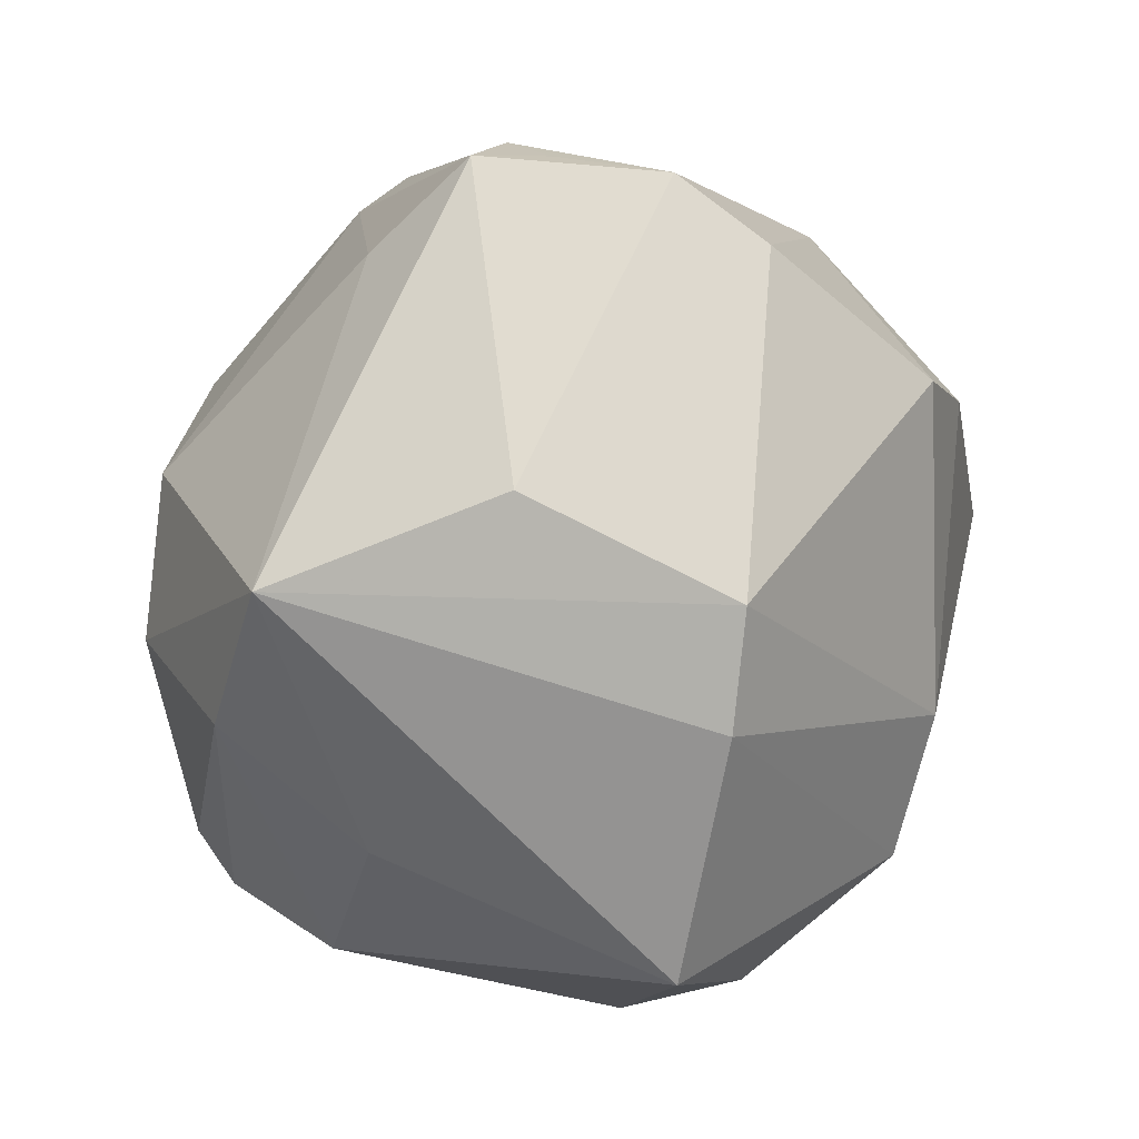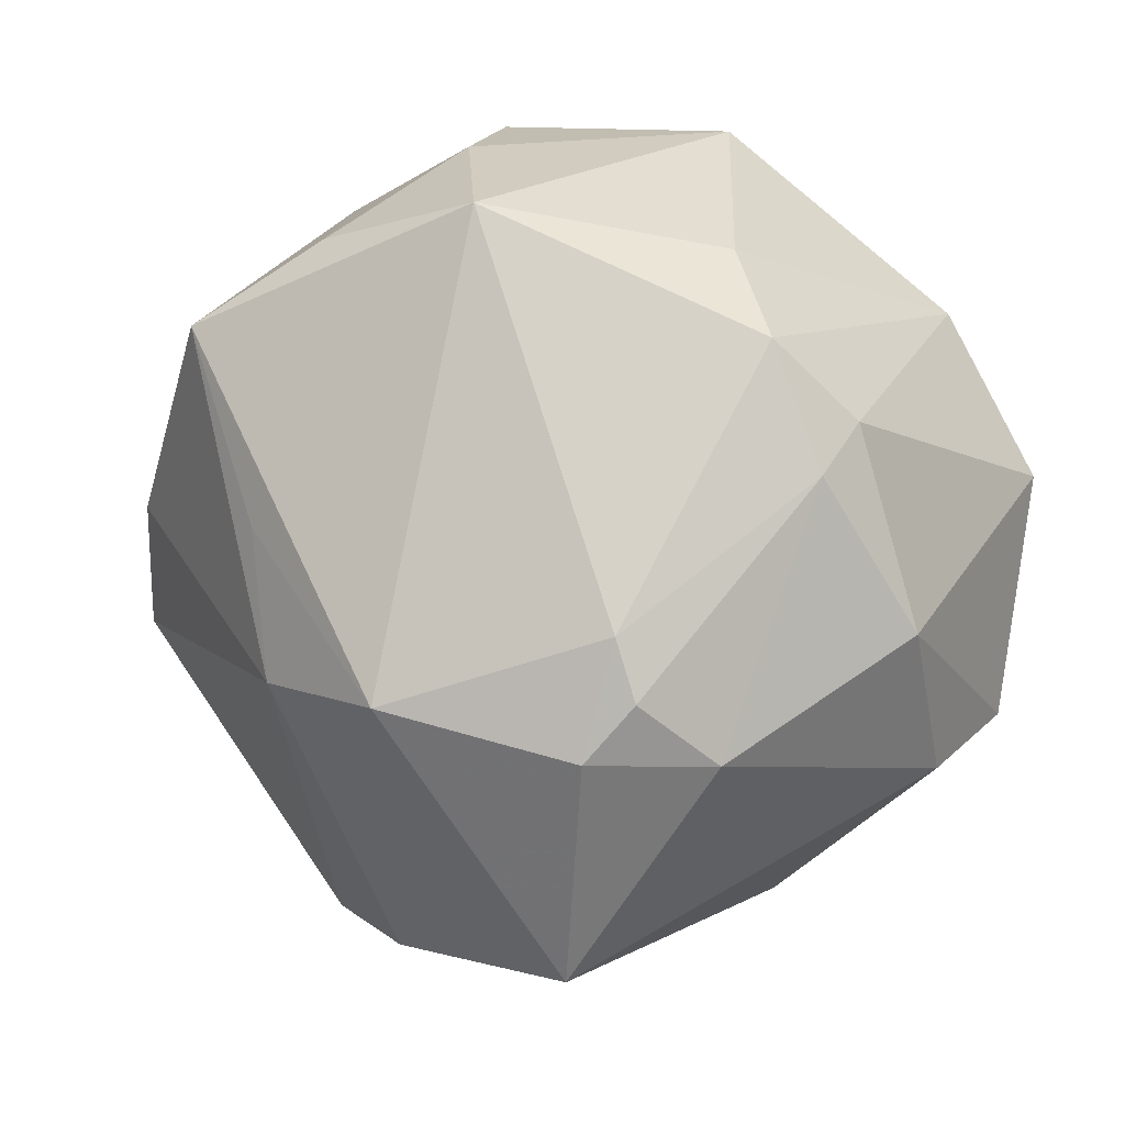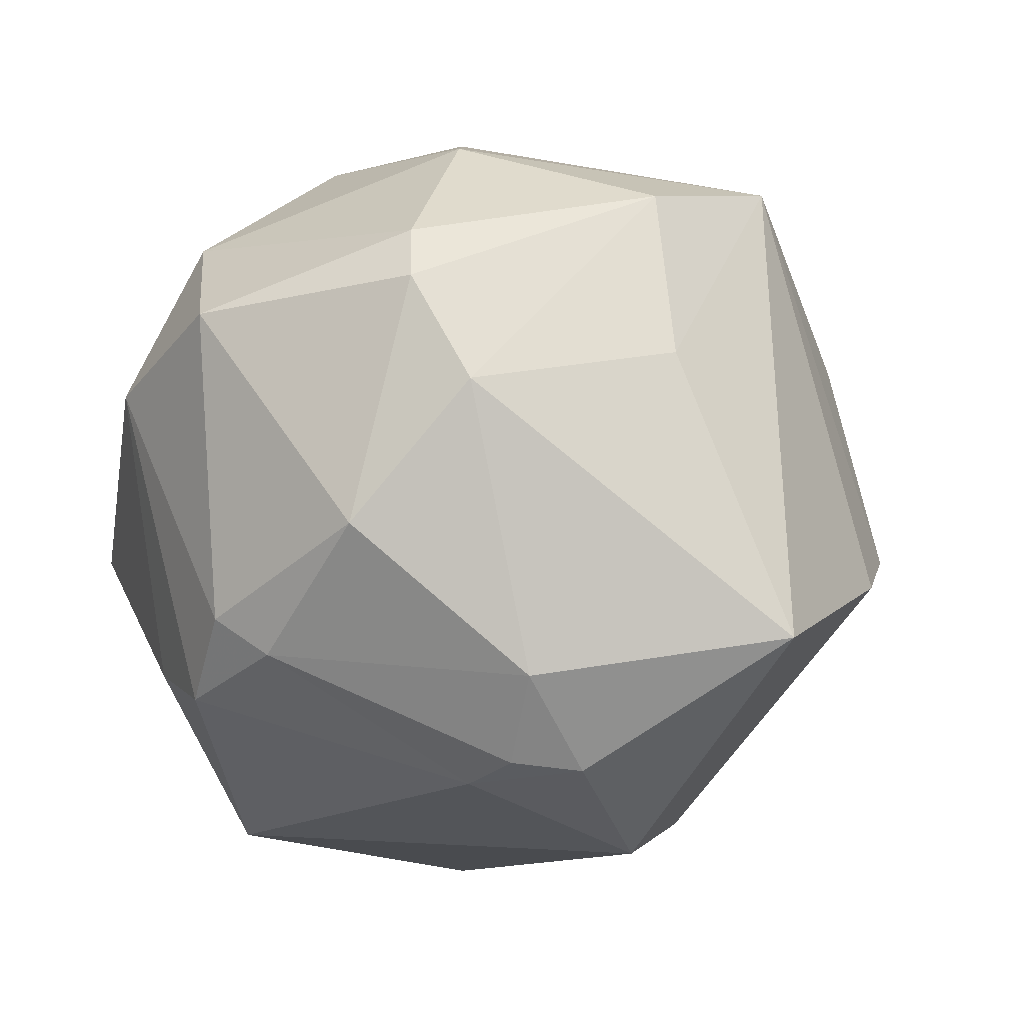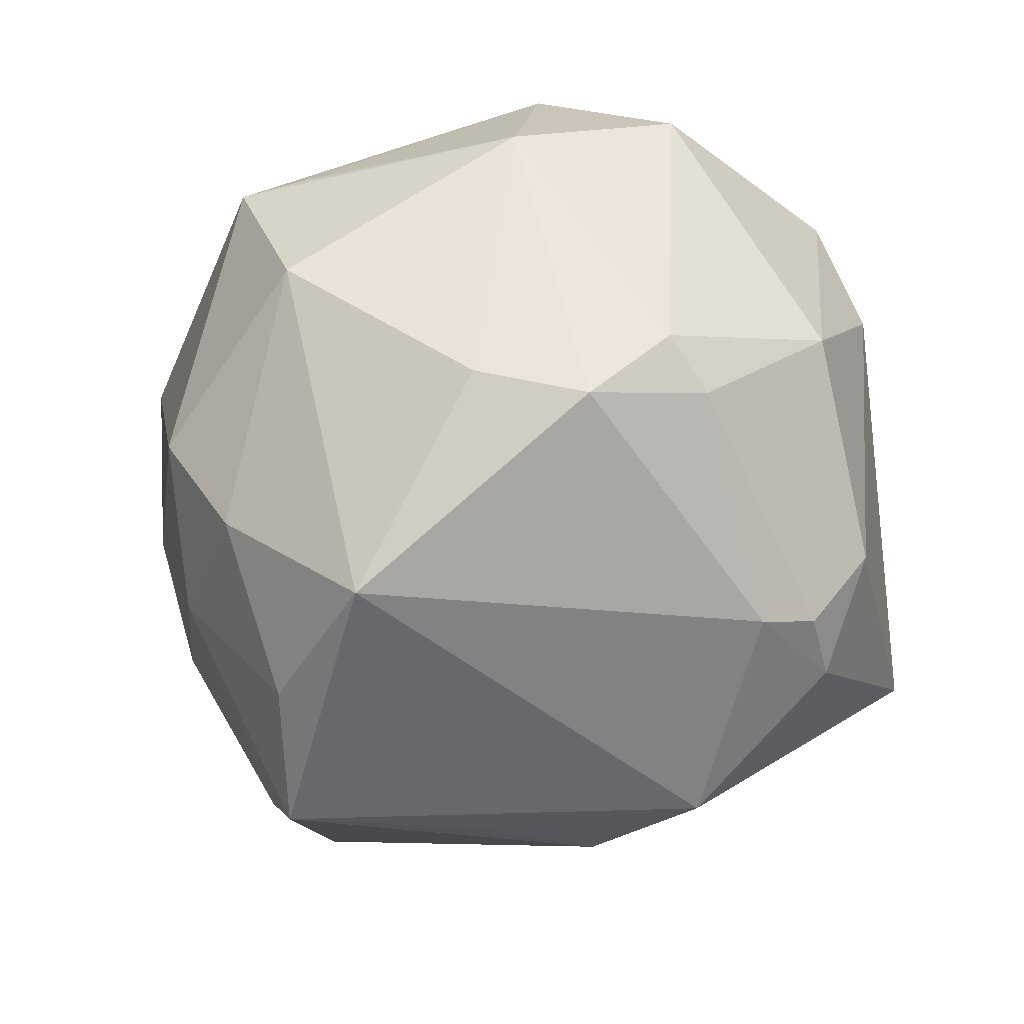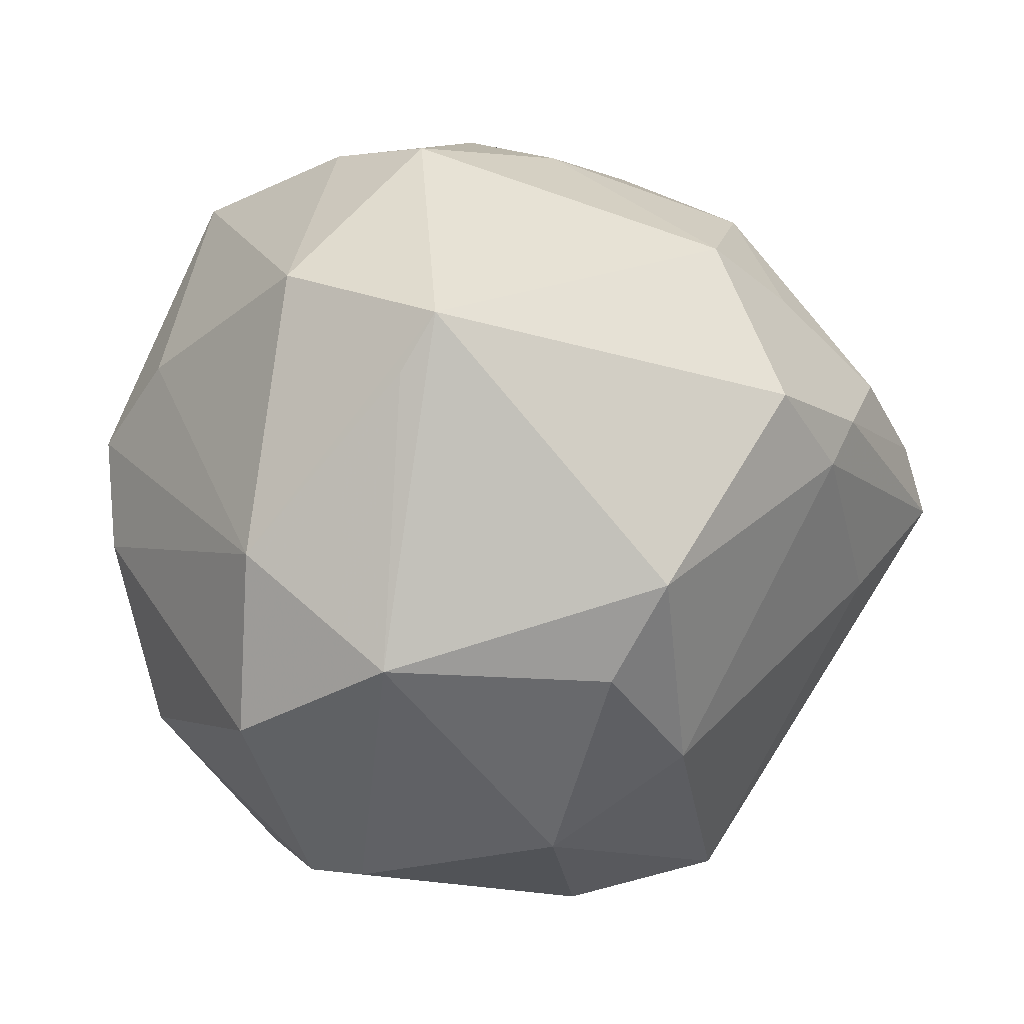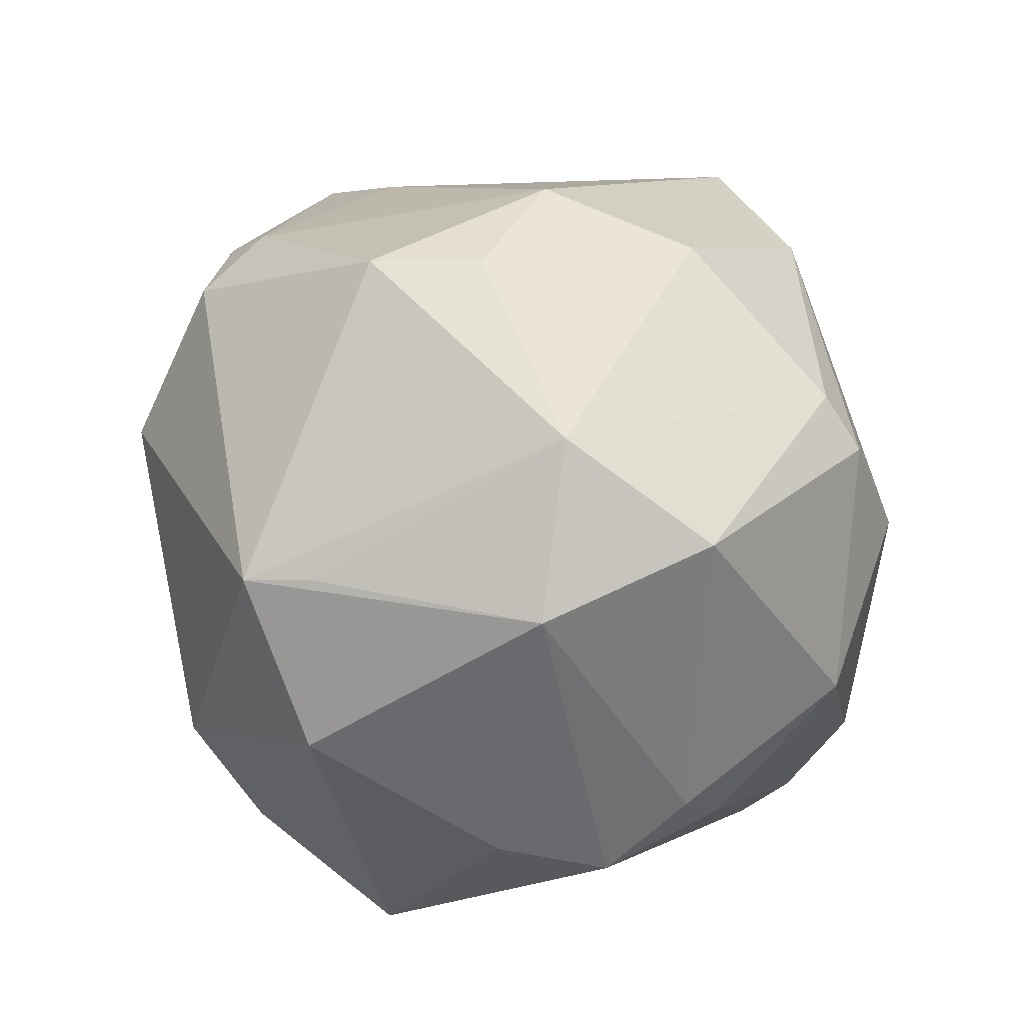
<metadata>
{"format":"obj","ext":"obj","renderer":"f3d","projection":"perspective","resolution":1024,"background":"white","views":[{"elev":-57.1,"azim":64.3,"up":"+Y"},{"elev":-10.2,"azim":-146.0,"up":"+Y"},{"elev":-6.5,"azim":-53.9,"up":"+Z"},{"elev":-44.4,"azim":-120.3,"up":"+Z"},{"elev":42.2,"azim":-35.5,"up":"+Y"},{"elev":26.2,"azim":-123.7,"up":"+Z"}]}
</metadata>
<code>
v 0.04126 0.003914 -0.03358
v -0.007094 -0.0003743 0.04963
v 0.03108 0.0338 0.01945
v -0.007687 0.02579 0.04564
v -0.05186 0.006151 0.02
v 0.02198 0.04396 0.0162
v 0.03101 -0.04351 -0.007337
v 0.04055 0.02043 0.02725
v -0.04152 -0.01888 0.02914
v 0.005732 0.02937 -0.04404
v -0.04969 -0.01627 -0.007189
v -0.01583 0.01484 0.04599
v -0.01135 -0.05411 -0.02014
v 0.02375 0.02376 0.03878
v -0.02416 -0.03192 -0.03612
v 0.019 0.04193 -0.01368
v 0.04668 0.00794 0.02909
v 0.01835 -0.04887 -0.01187
v -0.01822 -0.04192 0.01503
v -0.03628 0.02622 -0.02345
v 0.01333 -0.003761 -0.04671
v -0.04326 -0.02925 0.009701
v 0.03327 0.03742 0.006389
v 0.0301 0.02495 0.03511
v -0.01544 0.02991 -0.04432
v -0.02587 0.0467 -0.006741
v -0.01344 -0.03598 0.03635
v 0.01744 0.03594 0.03581
v 0.02613 0.01992 -0.04348
v -0.02275 -0.01186 0.04423
v 0.02945 -0.03672 0.01933
v 0.05041 0.0006762 0.02502
v -0.03042 -0.02577 -0.03515
v 0.007169 -0.03944 0.03992
v 0.01403 -0.02082 -0.04275
v 0.05605 -0.01076 0.0008811
v -0.0294 -0.01864 -0.03762
v 0.04695 -0.0002748 0.03358
v 0.04563 0.02164 -0.01227
v -0.01802 0.05043 0.01353
v -0.02369 0.04465 0.0144
v -0.04836 0.0061 -0.01755
v 0.04778 -0.008369 -0.02475
v 0.03385 0.03024 -0.01783
v -0.04509 -0.0217 0.02264
v 0.01496 0.03879 -0.02673
v 0.02034 0.02006 -0.04986
v -0.03853 0.01814 0.03176
v -0.04486 0.02558 0.01232
v -0.0348 -0.03166 -0.02503
v 9.416e-05 0.04957 -0.01621
v -0.004099 0.0425 -0.02965
v 0.0308 -0.000639 0.0391
v -0.003664 -0.02539 -0.04641
v 0.0571 -0.005497 0.0132
v -0.04612 -0.000485 -0.02204
v -0.04298 0.0143 -0.02704
v 0.04054 0.01168 -0.03026
f 54 25 47
f 10 47 25
f 8 39 23
f 14 4 2
f 28 4 14
f 9 5 45
f 49 5 48
f 48 5 9
f 54 47 21
f 43 39 36
f 36 39 55
f 55 8 17
f 39 8 55
f 23 39 44
f 42 5 49
f 49 57 42
f 30 48 9
f 22 50 13
f 50 15 13
f 13 15 54
f 28 8 3
f 3 6 28
f 3 8 23
f 23 6 3
f 25 57 20
f 20 26 25
f 20 57 49
f 49 26 20
f 22 13 19
f 9 45 27
f 27 30 9
f 27 45 22
f 22 19 27
f 39 43 1
f 33 15 50
f 5 42 11
f 22 45 11
f 11 45 5
f 11 50 22
f 4 48 12
f 48 30 12
f 2 4 12
f 12 30 2
f 53 14 2
f 53 38 14
f 14 38 24
f 24 8 28
f 28 14 24
f 17 8 24
f 24 38 17
f 32 55 17
f 17 38 32
f 32 38 55
f 40 26 49
f 40 48 4
f 40 51 26
f 6 51 40
f 40 4 28
f 28 6 40
f 25 26 52
f 26 51 52
f 52 10 25
f 23 44 16
f 16 6 23
f 16 51 6
f 2 30 34
f 30 27 34
f 34 53 2
f 38 53 34
f 34 19 13
f 34 27 19
f 39 1 58
f 35 21 47
f 47 1 35
f 54 21 35
f 35 1 43
f 7 35 43
f 7 43 36
f 37 57 25
f 37 25 54
f 54 15 37
f 15 33 37
f 56 33 50
f 50 11 56
f 56 11 42
f 56 42 57
f 57 37 56
f 56 37 33
f 49 48 41
f 41 40 49
f 48 40 41
f 46 52 51
f 51 16 46
f 47 10 46
f 10 52 46
f 46 16 44
f 55 38 31
f 38 34 31
f 34 7 31
f 36 55 31
f 31 7 36
f 39 58 29
f 29 44 39
f 29 1 47
f 29 58 1
f 47 46 29
f 29 46 44
f 35 7 18
f 18 34 13
f 18 7 34
f 18 13 54
f 54 35 18

</code>
